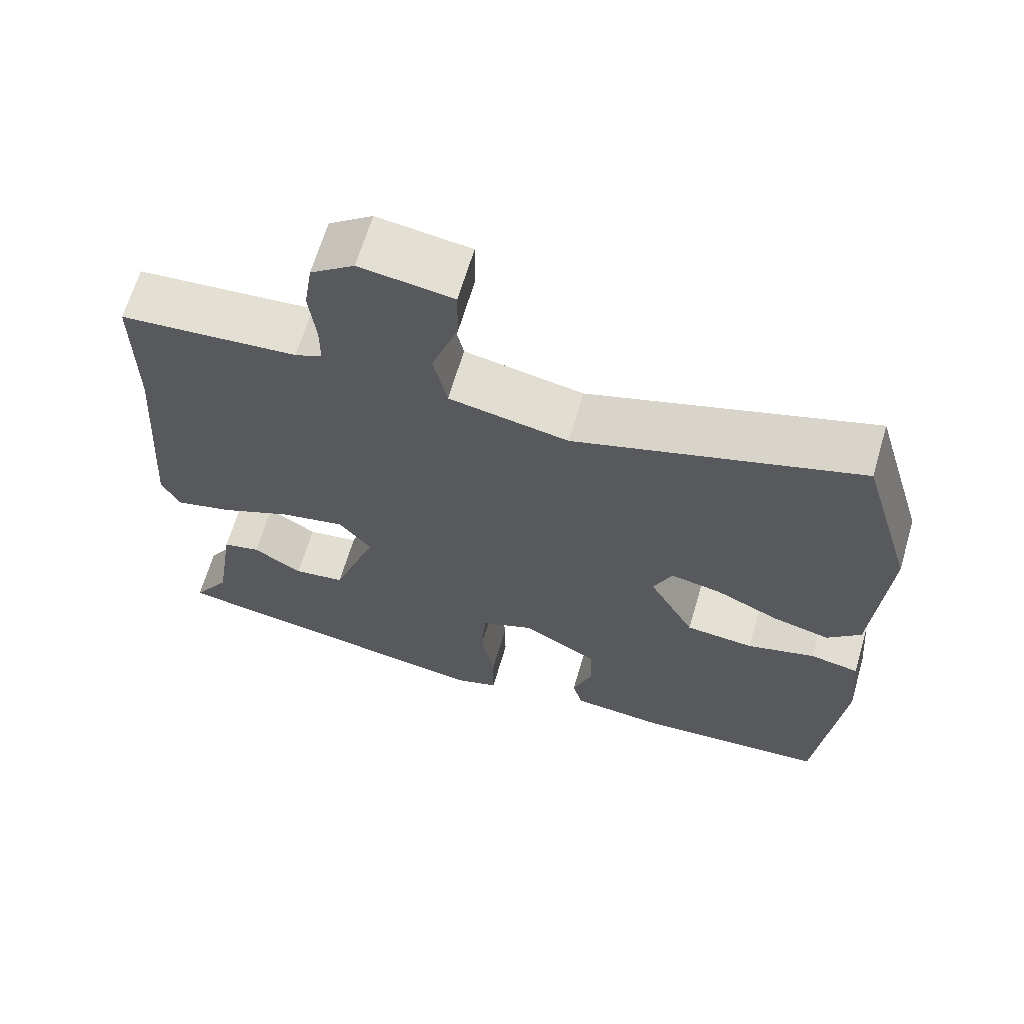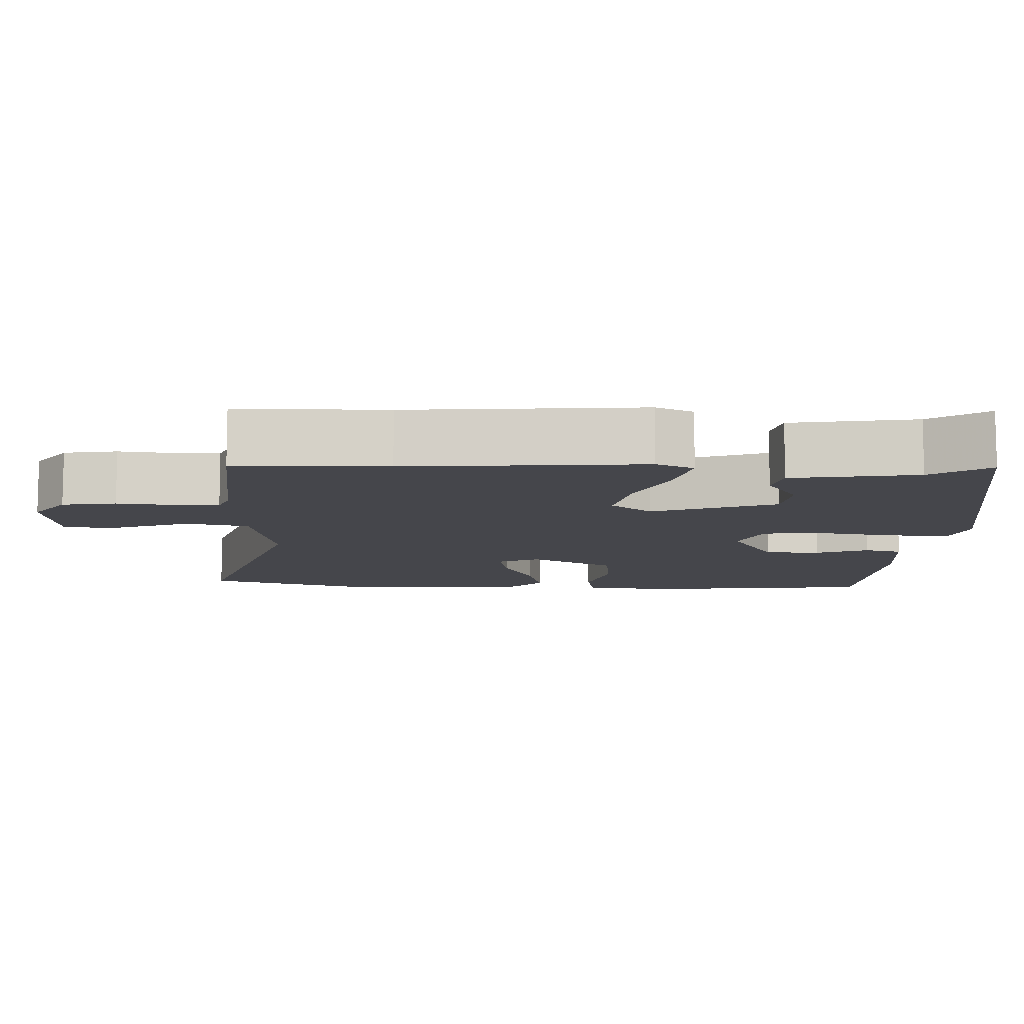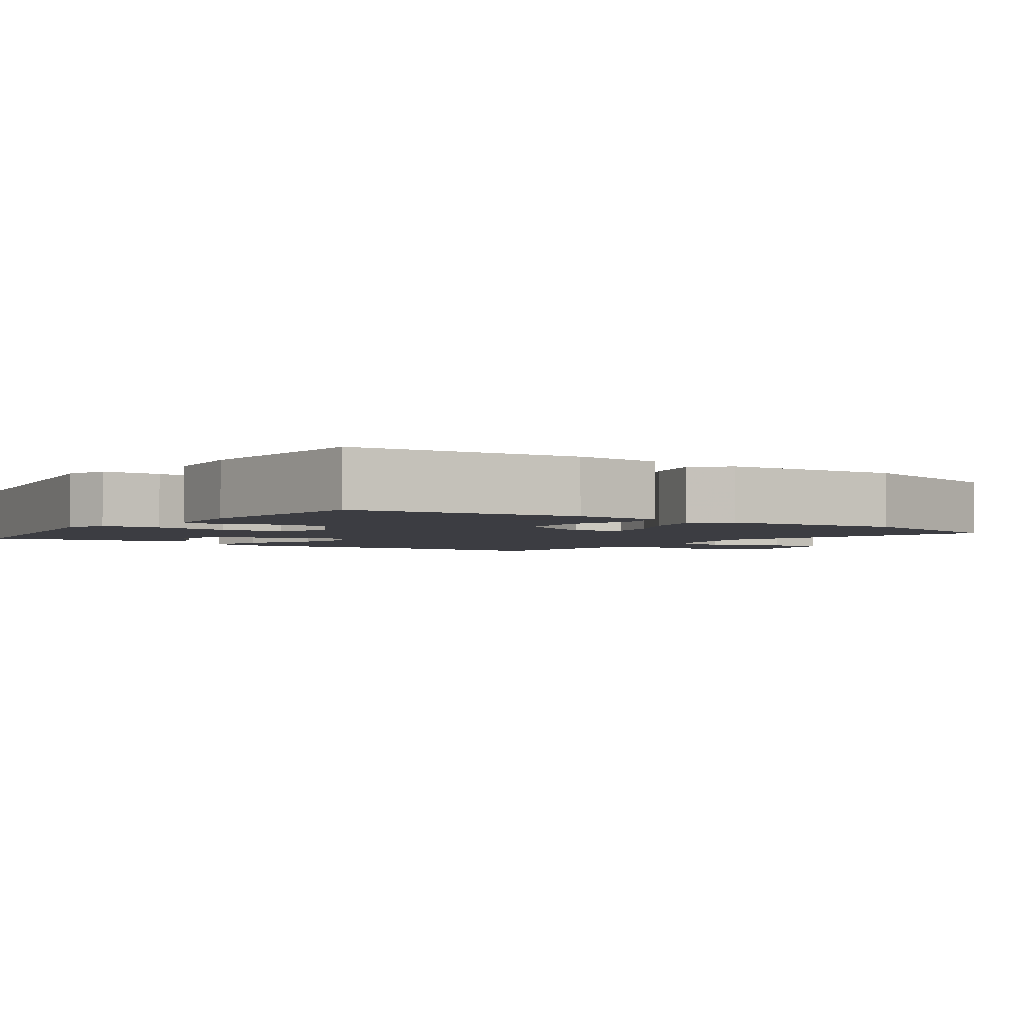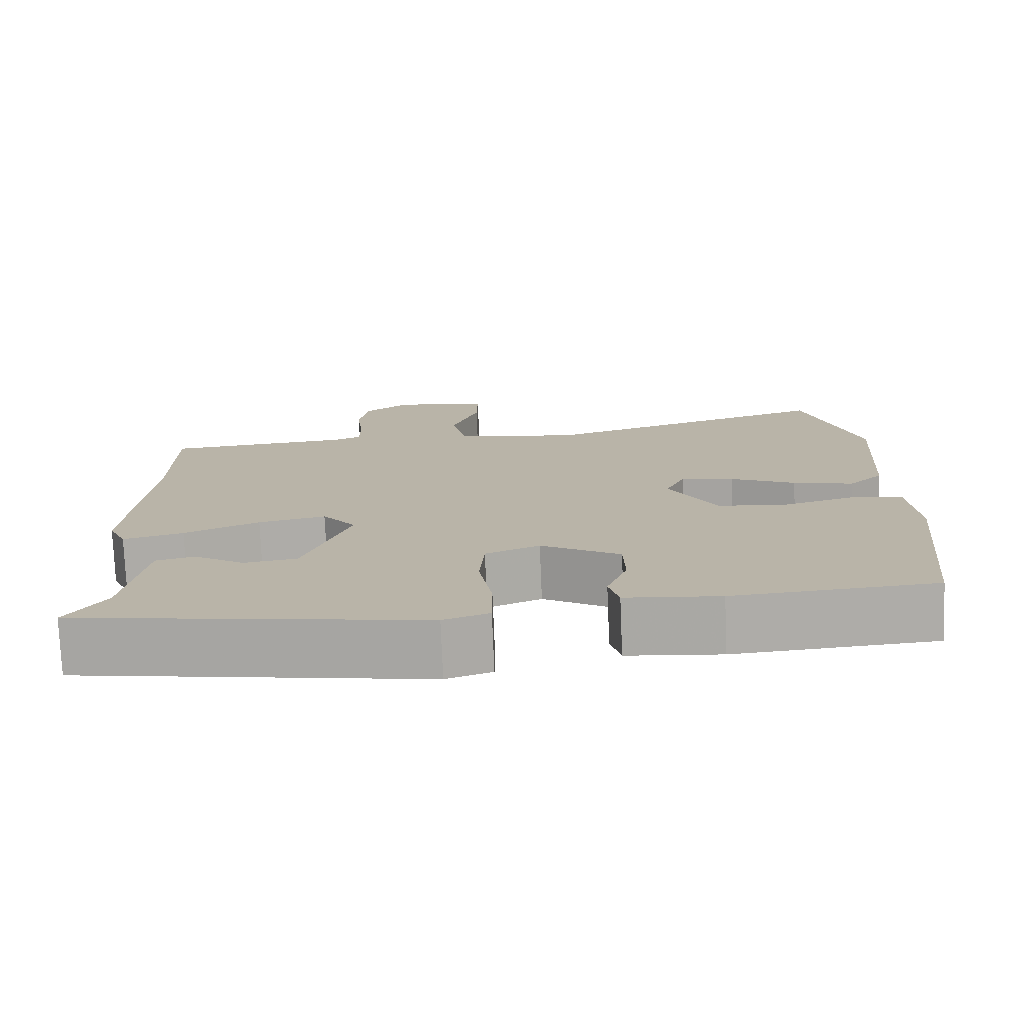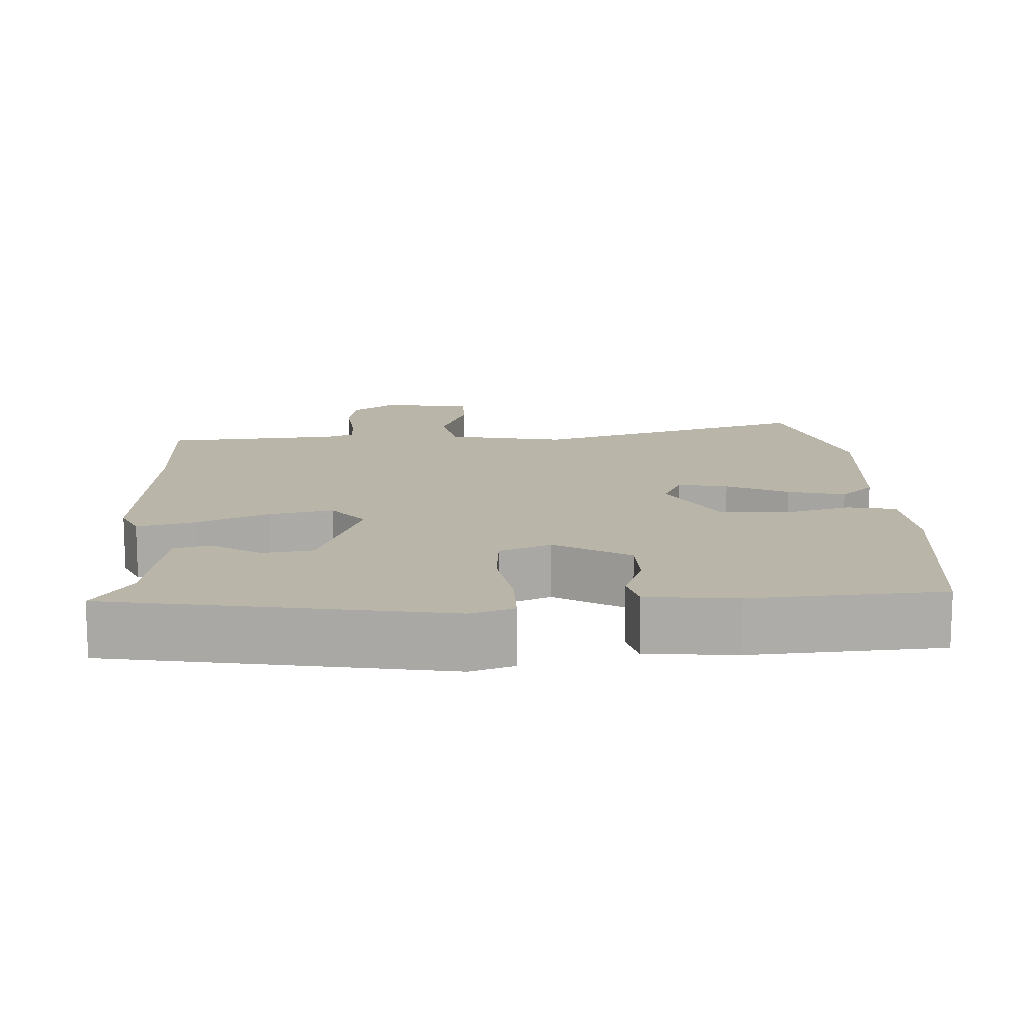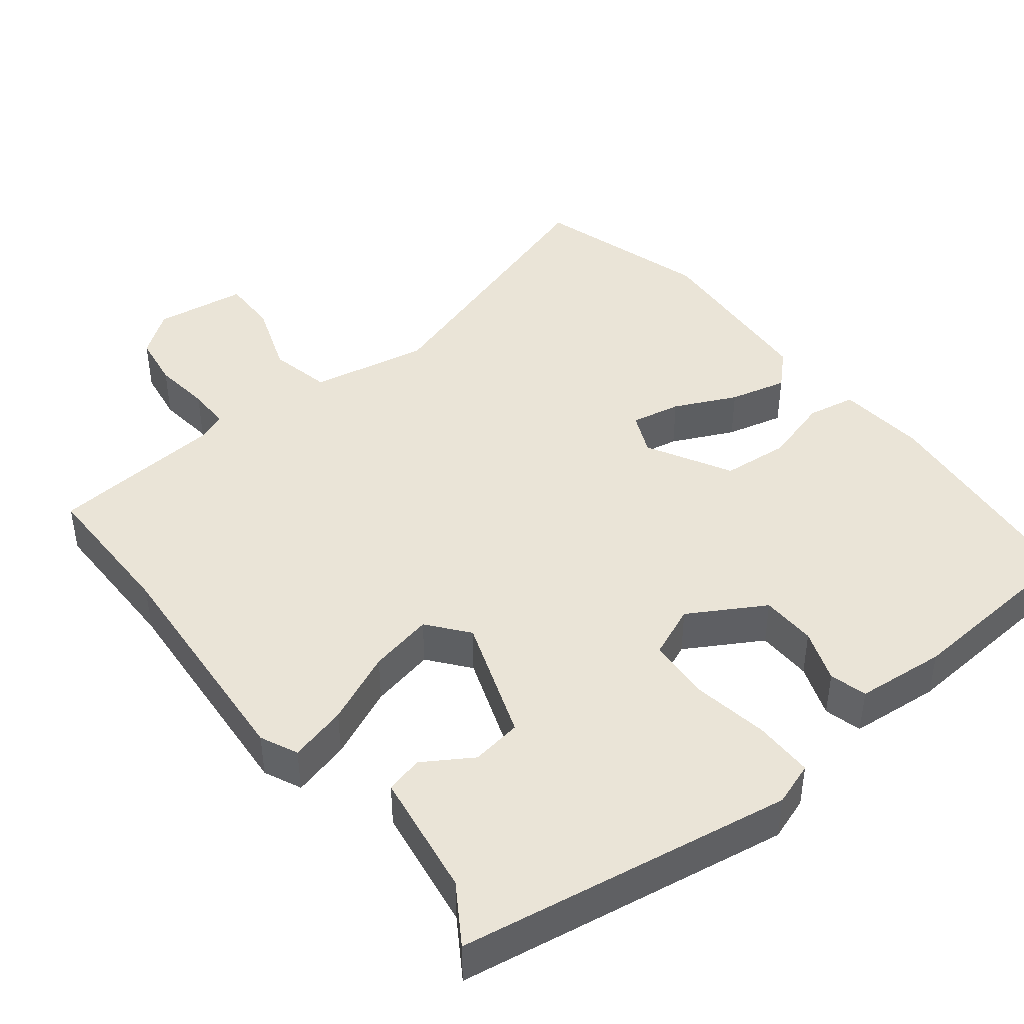
<metadata>
{"format":"obj","ext":"obj","renderer":"f3d","projection":"perspective","resolution":1024,"background":"white","views":[{"elev":65.4,"azim":-163.6,"up":"+Z"},{"elev":-10.0,"azim":88.3,"up":"+Y"},{"elev":-2.9,"azim":-124.6,"up":"+Y"},{"elev":-76.3,"azim":-177.6,"up":"+Z"},{"elev":13.5,"azim":177.5,"up":"+Y"},{"elev":43.8,"azim":141.7,"up":"+Y"}]}
</metadata>
<code>
v -0.54 0.07 0.367
v -0.47 0.07 0.602
v -0.095 0.07 0.483
v 0.063 0.07 0.513
v 0.081 0.07 0.596
v 0.046 0.07 0.694
v 0.045 0.07 0.77
v 0.168 0.07 0.787
v 0.226 0.07 0.744
v 0.237 0.07 0.672
v 0.228 0.07 0.595
v 0.228 0.07 0.537
v 0.264 0.07 0.522
v 0.5 0.07 0.502
v 0.5 0.07 0.301
v 0.523 0.07 -0.014
v 0.5 0.07 -0.064
v 0.423 0.07 -0.044
v 0.327 0.07 -0.001
v 0.241 0.07 0.017
v 0.198 0.07 -0.037
v 0.257 0.07 -0.202
v 0.325 0.07 -0.212
v 0.39 0.07 -0.171
v 0.44 0.07 -0.183
v 0.466 0.07 -0.351
v 0.516 0.07 -0.429
v 0.069 0.07 -0.502
v 0.011 0.07 -0.482
v 0.011 0.07 -0.402
v 0.028 0.07 -0.3
v 0.022 0.07 -0.215
v -0.047 0.07 -0.186
v -0.148 0.07 -0.245
v -0.15 0.07 -0.319
v -0.124 0.07 -0.39
v -0.137 0.07 -0.44
v -0.257 0.07 -0.451
v -0.512 0.07 -0.432
v -0.544 0.07 -0.128
v -0.533 0.07 -0.008
v -0.468 0.07 0.004
v -0.378 0.07 -0.022
v -0.288 0.07 -0.014
v -0.227 0.07 0.098
v -0.252 0.07 0.154
v -0.319 0.07 0.141
v -0.402 0.07 0.102
v -0.479 0.07 0.083
v -0.523 0.07 0.126
v -0.54 0 0.367
v -0.47 0 0.602
v -0.095 0 0.483
v 0.063 0 0.513
v 0.081 0 0.596
v 0.046 0 0.694
v 0.045 0 0.77
v 0.168 0 0.787
v 0.226 0 0.744
v 0.237 0 0.672
v 0.228 0 0.595
v 0.228 0 0.537
v 0.264 0 0.522
v 0.5 0 0.502
v 0.5 0 0.301
v 0.523 0 -0.014
v 0.5 0 -0.064
v 0.423 0 -0.044
v 0.327 0 -0.001
v 0.241 0 0.017
v 0.198 0 -0.037
v 0.257 0 -0.202
v 0.325 0 -0.212
v 0.39 0 -0.171
v 0.44 0 -0.183
v 0.466 0 -0.351
v 0.516 0 -0.429
v 0.069 0 -0.502
v 0.011 0 -0.482
v 0.011 0 -0.402
v 0.028 0 -0.3
v 0.022 0 -0.215
v -0.047 0 -0.186
v -0.148 0 -0.245
v -0.15 0 -0.319
v -0.124 0 -0.39
v -0.137 0 -0.44
v -0.257 0 -0.451
v -0.512 0 -0.432
v -0.544 0 -0.128
v -0.533 0 -0.008
v -0.468 0 0.004
v -0.378 0 -0.022
v -0.288 0 -0.014
v -0.227 0 0.098
v -0.252 0 0.154
v -0.319 0 0.141
v -0.402 0 0.102
v -0.479 0 0.083
v -0.523 0 0.126
f 1 2 3
f 50 1 3
f 49 50 3
f 48 49 3
f 47 48 3
f 46 47 3 4
f 45 46 4
f 44 45 4
f 41 42 43
f 40 41 43
f 39 40 43
f 38 39 43
f 37 38 43
f 36 37 43
f 35 36 43
f 34 35 43 44
f 33 34 44 4
f 29 30 31
f 28 29 31
f 27 28 31
f 26 27 31
f 26 31 32
f 23 24 25 26
f 26 32 33
f 23 26 33
f 22 23 33
f 17 18 19
f 16 17 19
f 15 16 19
f 15 19 20
f 14 15 20
f 13 14 20
f 12 13 20 21
f 9 10 11
f 8 9 11
f 7 8 11
f 6 7 11
f 5 6 11
f 5 11 12 21
f 33 4 5 21
f 21 22 33
f 53 52 51
f 53 51 100
f 53 100 99
f 53 99 98
f 53 98 97
f 54 53 97 96
f 54 96 95
f 54 95 94
f 93 92 91
f 93 91 90
f 93 90 89
f 93 89 88
f 93 88 87
f 93 87 86
f 93 86 85
f 94 93 85 84
f 54 94 84 83
f 81 80 79
f 81 79 78
f 81 78 77
f 81 77 76
f 82 81 76
f 76 75 74 73
f 83 82 76
f 83 76 73
f 83 73 72
f 69 68 67
f 69 67 66
f 69 66 65
f 70 69 65
f 70 65 64
f 70 64 63
f 71 70 63 62
f 61 60 59
f 61 59 58
f 61 58 57
f 61 57 56
f 61 56 55
f 71 62 61 55
f 71 55 54 83
f 83 72 71
f 1 51 52 2
f 2 52 53 3
f 3 53 54 4
f 4 54 55 5
f 5 55 56 6
f 6 56 57 7
f 7 57 58 8
f 8 58 59 9
f 9 59 60 10
f 10 60 61 11
f 11 61 62 12
f 12 62 63 13
f 13 63 64 14
f 14 64 65 15
f 15 65 66 16
f 16 66 67 17
f 17 67 68 18
f 18 68 69 19
f 19 69 70 20
f 20 70 71 21
f 21 71 72 22
f 22 72 73 23
f 23 73 74 24
f 24 74 75 25
f 25 75 76 26
f 26 76 77 27
f 27 77 78 28
f 28 78 79 29
f 29 79 80 30
f 30 80 81 31
f 31 81 82 32
f 32 82 83 33
f 33 83 84 34
f 34 84 85 35
f 35 85 86 36
f 36 86 87 37
f 37 87 88 38
f 38 88 89 39
f 39 89 90 40
f 40 90 91 41
f 41 91 92 42
f 42 92 93 43
f 43 93 94 44
f 44 94 95 45
f 45 95 96 46
f 46 96 97 47
f 47 97 98 48
f 48 98 99 49
f 49 99 100 50
f 50 100 51 1

</code>
